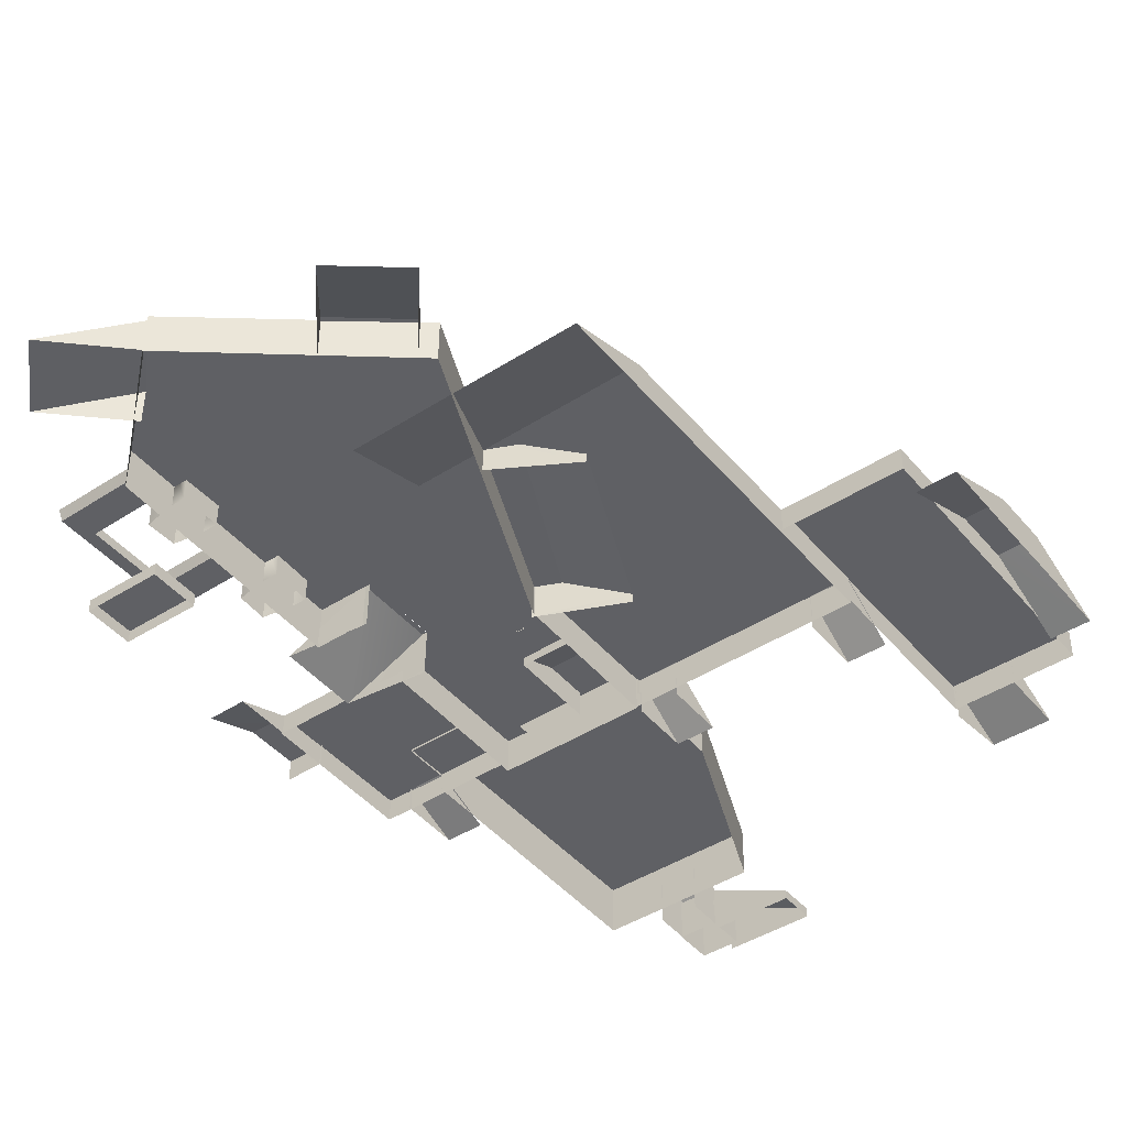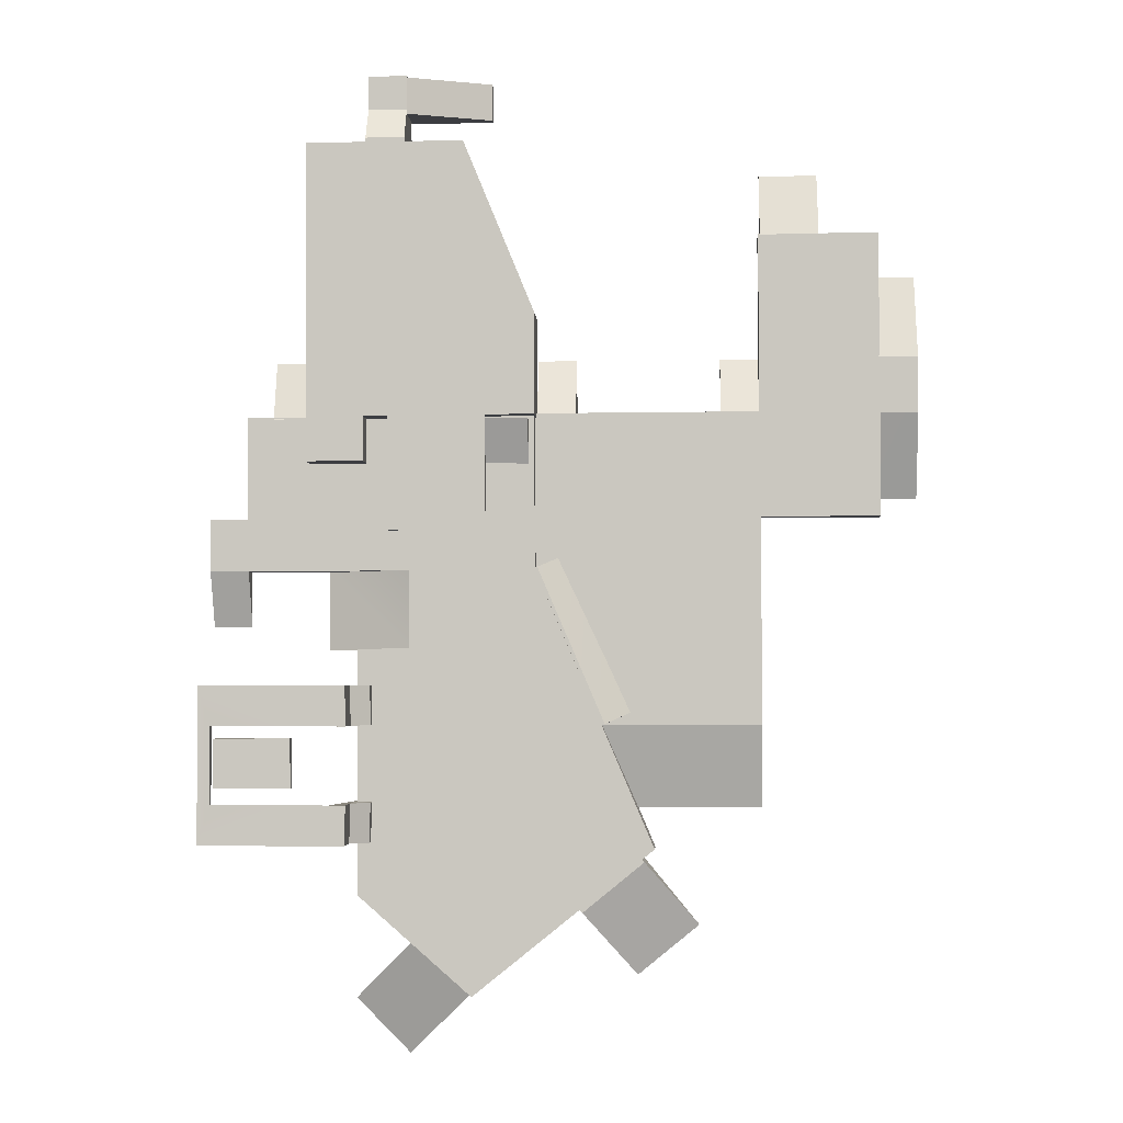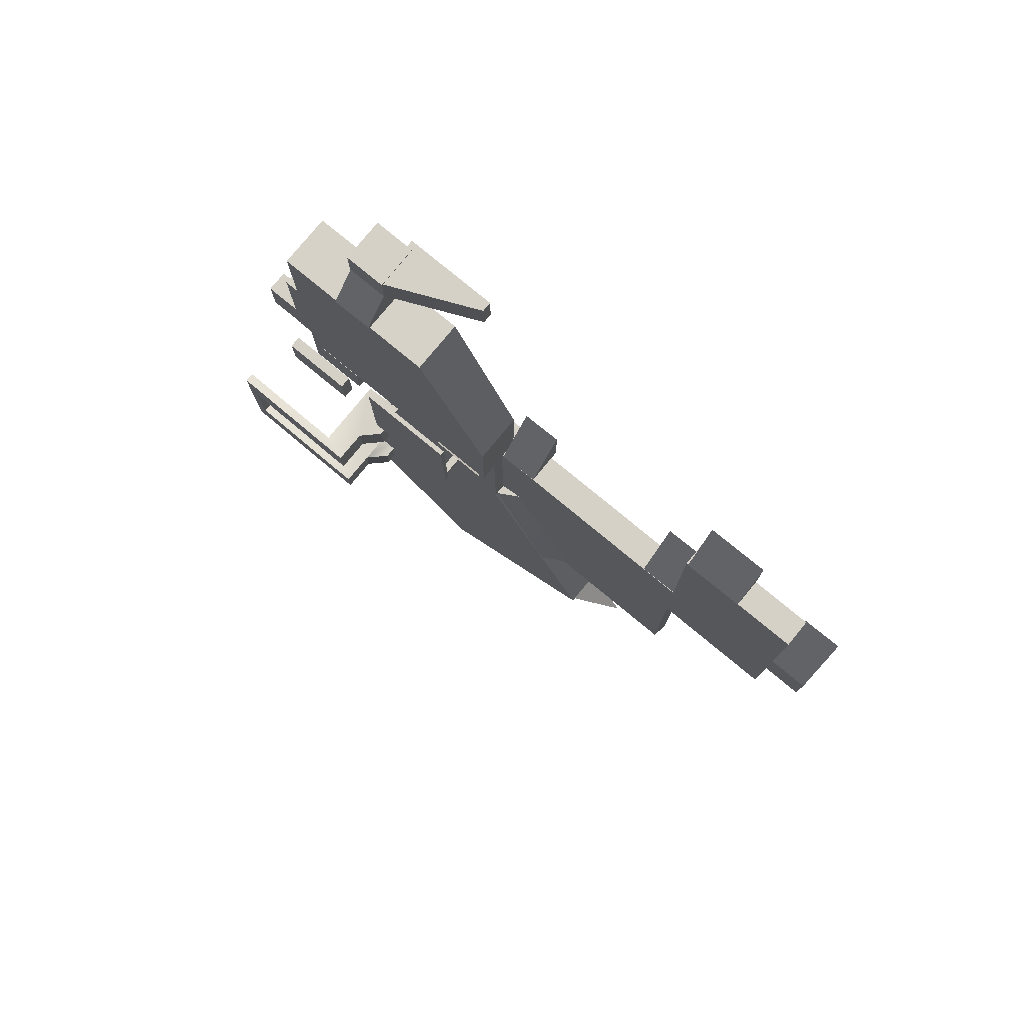
<metadata>
{"format":"obj","ext":"obj","renderer":"f3d","projection":"perspective","resolution":1024,"background":"white","views":[{"elev":-44.0,"azim":-142.8,"up":"+Y"},{"elev":-2.6,"azim":-176.9,"up":"+Z"},{"elev":79.2,"azim":-140.5,"up":"+Z"}]}
</metadata>
<code>
g Observatory_Base_01_LOD3
v 31.68 3.276 9.226
v 10.56 3.276 -10.41
v 31.6 3.276 -10.48
v 10.63 3.276 9.299
v 31.68 3.276 9.226
v 31.6 0.5665 -10.5
v 31.68 0.3509 9.204
v 31.6 3.276 -10.48
v 31.68 3.276 9.226
v 10.63 0.349 9.278
v 10.63 3.276 9.299
v 31.68 0.3509 9.204
v 10.56 3.276 -10.41
v 31.6 0.5665 -10.5
v 31.6 3.276 -10.48
v 10.56 0.5626 -10.43
v -49.11 3.196 32.53
v -33.98 3.196 -3.637
v -33.83 3.196 32.48
v -49.25 3.196 -3.585
v -49.11 3.196 32.53
v -33.83 -0.24 32.46
v -49.11 -0.2419 32.51
v -33.83 3.196 32.48
v -33.98 3.196 -3.637
v -49.25 0.1931 -3.6
v -33.98 0.195 -3.652
v -49.25 3.196 -3.585
v -33.98 3.196 -3.637
v -33.83 -0.24 32.46
v -33.83 3.196 32.48
v -33.98 0.195 -3.652
v -49.11 3.196 32.53
v -49.25 0.1931 -3.6
v -49.25 3.196 -3.585
v -49.11 -0.2419 32.51
v -34.03 3.215 9.759
v -5.12 3.215 -30.13
v -4.974 3.215 9.659
v -34.17 3.215 -30.03
v -34.03 3.215 9.759
v -4.974 -0.5575 9.639
v -34.03 -0.5595 9.739
v -4.974 3.215 9.659
v -5.12 3.215 -30.13
v -34.17 -0.1245 -40.63
v -5.12 -0.1226 -40.73
v -34.17 3.215 -30.03
v -34.03 3.215 9.759
v -34.17 -0.1245 -40.63
v -34.17 3.215 -30.03
v -34.03 -0.5595 9.739
v -5.422 7.035 22.24
v 23.69 7.035 44.06
v 3.6 7.035 44.13
v -5.467 7.035 9.199
v 23.56 7.035 9.099
v 23.69 7.035 44.06
v 23.56 1.036 9.033
v 23.69 0.6531 43.99
v 23.56 7.035 9.099
v -5.467 7.035 9.199
v -5.422 0.8898 22.17
v -5.467 1.032 9.133
v -5.422 7.035 22.24
v -5.422 7.035 22.24
v 3.6 0.6511 44.06
v -5.422 0.8898 22.17
v 3.6 7.035 44.13
v -5.467 7.035 9.199
v 23.56 1.036 9.033
v 23.56 7.035 9.099
v -5.467 1.032 9.133
v 23.69 7.035 44.06
v 3.6 0.6511 44.06
v 3.6 7.035 44.13
v 23.69 0.6531 43.99
v 17.06 4.832 -51.54
v -20.57 4.832 -45.63
v 2.536 4.832 -64.25
v 10.17 4.832 -20.38
v 17.18 4.832 -20.41
v -5.461 4.832 -10.37
v 10.08 4.832 -10.42
v 17.18 4.832 -20.41
v 17.06 -0.6018 -51.57
v 17.18 -0.9406 -20.44
v 17.06 4.832 -51.54
v 10.08 4.832 -10.42
v 13.29 -1.05 -10.47
v 13.29 4.832 -10.43
v 10.08 -1.05 -10.46
v 17.18 4.832 -20.41
v 10.17 -0.9425 -20.42
v 10.17 4.832 -20.38
v 17.18 -0.9406 -20.44
v 13.35 -1.264 9.066
v 10.04 4.832 9.11
v 13.35 4.832 9.102
v 8.264 4.832 9.114
v 5.598 4.832 9.125
v -5.338 -1.266 9.131
v -5.338 4.832 9.166
v 13.35 -1.264 9.066
v 3.812 4.832 9.135
v 5.598 4.832 9.125
v 13.35 -1.264 9.066
v -5.338 4.832 9.166
v 3.812 4.832 9.135
v 17.06 4.832 -51.54
v 2.538 -0.4632 -64.28
v 17.06 -0.6018 -51.57
v 2.536 4.832 -64.25
v -20.57 4.832 -45.63
v -5.461 -1.052 -10.41
v -20.57 -0.6673 -45.67
v -5.461 4.832 -10.37
v 13.29 -1.05 -10.47
v 13.35 4.832 9.102
v 13.29 4.832 -10.43
v 13.35 -1.264 9.066
v -5.461 4.832 -10.37
v -5.338 -1.266 9.131
v -5.461 -1.052 -10.41
v -5.338 4.832 9.166
v 2.536 4.832 -64.25
v -20.57 -0.6673 -45.67
v 2.538 -0.4632 -64.28
v -20.57 4.832 -45.63
v -14.29 4.762 -29.92
v -13.75 0.1276 -30.26
v -13.74 4.766 -30.16
v -24.08 0.008301 -25.54
v -24.08 -1.158 -25.56
v -14.29 4.762 -29.92
v -24.08 -1.158 -25.56
v -13.75 0.1276 -30.26
v -14.29 4.762 -29.92
v -15.51 -0.215 -5.631
v -24.08 0.008301 -25.54
v -5.715 4.437 -10.01
v -5.715 4.437 -10.01
v -13.74 4.766 -30.16
v -5.161 4.441 -10.23
v -14.29 4.762 -29.92
v -5.172 -1.364 -10.33
v -5.715 4.437 -10.01
v -5.161 4.441 -10.23
v -15.51 -1.41 -5.65
v -15.51 -0.215 -5.631
v -5.172 -1.364 -10.33
v -15.51 -0.215 -5.631
v -5.715 4.437 -10.01
v -18.34 -0.05906 -61.9
v -19.27 4.766 -47.26
v -26.16 -0.003242 -55.5
v -11.44 4.71 -53.65
v -11.06 4.71 -53.19
v -19.27 4.766 -47.26
v -11.44 4.71 -53.65
v -18.91 4.766 -46.78
v -19.27 4.766 -47.26
v -18.91 -0.8828 -46.78
v -26.16 -0.003242 -55.5
v -18.91 -0.8828 -46.78
v -19.27 4.766 -47.26
v -18.91 4.766 -46.78
v -11.06 -0.8828 -53.19
v -11.44 4.71 -53.65
v -18.34 -0.05906 -61.9
v -11.44 4.71 -53.65
v -11.06 -0.8828 -53.19
v -11.06 4.71 -53.19
v 2.771 4.618 -63.97
v 17.69 -0.2323 -65.05
v 9.736 4.614 -56.96
v 10.74 -0.1765 -72.04
v 10.74 -0.1765 -72.04
v 2.771 4.618 -63.97
v 2.771 0.07374 -63.97
v 17.69 -0.2323 -65.05
v 9.736 0.07374 -56.96
v 9.736 4.614 -56.96
v 2.344 2.622 -2.041
v -4.614 7.197 8.727
v -4.716 2.678 -2.02
v 2.444 7.141 8.706
v -4.716 2.678 -2.02
v -4.614 1.475 8.727
v -4.716 1.485 -2.02
v -4.614 1.475 8.727
v -4.716 2.678 -2.02
v -4.614 7.197 8.727
v 2.344 2.622 -2.041
v 2.446 1.475 8.706
v 2.444 7.141 8.706
v 2.344 1.456 -2.041
v -4.716 2.678 -2.02
v 2.344 1.456 -2.041
v 2.344 2.622 -2.041
v -4.716 1.485 -2.02
v 21.43 -0.1149 -10.51
v 10.59 4.664 -20.48
v 21.41 -0.05714 -20.62
v 10.61 4.664 -10.37
v 10.02 4.664 -10.36
v 10.59 4.664 -20.48
v 10.61 4.664 -10.37
v 9.996 4.664 -20.49
v 21.41 -0.05714 -20.62
v 10.59 4.664 -20.48
v 10.66 -1.262 -20.48
v 21.43 -0.1149 -10.51
v 10.69 -1.262 -10.37
v 10.61 4.664 -10.37
v 10.09 -1.262 -10.36
v 10.02 4.664 -10.36
v 9.996 4.664 -20.49
v 10.66 -1.262 -20.48
v 10.59 4.664 -20.48
v 10.07 -1.262 -20.49
v 28.29 3.323 8.975
v 23.49 0.2162 16.59
v 23.38 3.265 8.995
v 28.38 0.272 16.57
v 28.38 0.272 16.57
v 28.29 3.323 8.975
v 28.29 0.3547 8.975
v 0.6807 8.39 10.26
v 12.85 8.39 -5.502
v 13 8.39 10.21
v 0.5441 8.39 -5.45
v 0.6807 8.39 10.26
v 13 7.788 10.19
v 0.6807 7.788 10.25
v 13 8.39 10.21
v 12.85 8.39 -5.502
v 0.5441 7.792 -5.465
v 12.85 7.792 -5.517
v 0.5441 8.39 -5.45
v 12.85 8.39 -5.502
v 13 7.788 10.19
v 13 8.39 10.21
v 12.85 7.792 -5.517
v 0.6807 8.39 10.26
v 0.5441 7.792 -5.465
v 0.5441 8.39 -5.45
v 0.6807 7.788 10.25
v 13 7.788 10.19
v 0.5441 7.792 -5.465
v 0.6807 7.788 10.25
v 12.85 7.792 -5.517
v 12.69 8.036 -5.123
v 11.75 4.783 -5.113
v 12.69 4.785 -5.138
v 11.75 8.036 -5.098
v 12.69 8.036 -5.123
v 12.69 4.783 -4.099
v 12.69 8.036 -4.099
v 12.69 4.785 -5.138
v 11.75 8.036 -4.097
v 11.75 4.783 -5.113
v 11.75 8.036 -5.098
v 11.75 4.781 -4.099
v 11.75 4.781 -4.099
v 12.69 8.036 -4.099
v 12.69 4.783 -4.099
v 11.75 8.036 -4.097
v 1.759 8.036 -5.123
v 0.8193 4.783 -5.113
v 1.759 4.785 -5.138
v 0.8193 8.036 -5.098
v 1.759 8.036 -5.123
v 1.76 4.783 -4.099
v 1.76 8.036 -4.099
v 1.759 4.785 -5.138
v 0.8212 8.036 -4.097
v 0.8193 4.783 -5.113
v 0.8193 8.036 -5.098
v 0.8212 4.781 -4.099
v 0.8212 4.781 -4.099
v 1.76 8.036 -4.099
v 1.76 4.783 -4.099
v 0.8212 8.036 -4.097
v 16.28 7.07 9.064
v 23.54 7.07 3.326
v 23.54 7.07 9.062
v 16.28 7.07 3.351
v -49.08 3.228 16.67
v -54.02 3.226 9.57
v -49.08 3.226 9.562
v -54.02 3.226 16.68
v -54.02 3.226 9.57
v -53.99 -1.275 16.71
v -54.01 -1.283 9.61
v -54.02 3.226 16.68
v -49.15 -1.376 -1.195
v -54.02 3.226 9.57
v -54.09 -1.325 -1.187
v -49.08 3.226 9.562
v -54.09 -1.325 -1.187
v -54.02 3.226 9.57
v -54.01 -1.283 9.61
v -53.95 -1.376 27.44
v -49.08 3.228 16.67
v -49 -1.325 27.43
v -54.02 3.226 16.68
v -53.95 -1.376 27.44
v -53.99 -1.275 16.71
v -54.02 3.226 16.68
v -5.621 3.278 9.595
v -10.5 -1.537 16.95
v -10.57 3.222 9.616
v -5.559 -1.481 16.93
v -5.559 -1.481 16.93
v -5.621 3.278 9.595
v -5.621 -1.504 9.595
v -10.5 -1.537 16.95
v -10.57 -1.504 9.616
v -10.57 3.222 9.616
v 23.54 3.02 3.319
v 16.28 7.07 3.351
v 16.28 3.018 3.328
v 23.54 7.07 3.326
v 23.54 7.07 9.062
v 23.54 3.02 3.319
v 23.54 3.018 9.062
v 23.54 3.02 3.319
v 23.54 7.07 9.062
v 23.54 7.07 3.326
v 16.28 3.018 3.328
v 16.28 7.07 9.064
v 16.28 3.018 9.062
v 16.28 7.07 9.064
v 16.28 3.018 3.328
v 16.28 7.07 3.351
v -29.05 3.278 9.595
v -33.93 -1.537 16.95
v -34 3.222 9.616
v -28.99 -1.481 16.93
v -28.99 -1.481 16.93
v -29.05 3.278 9.595
v -29.05 -1.504 9.595
v 13.29 4.832 -10.43
v -5.461 4.832 -10.37
v 10.08 4.832 -10.42
v 13.29 4.832 -10.43
v -5.338 4.832 9.166
v -5.461 4.832 -10.37
v 3.812 4.832 9.135
v 5.598 4.832 9.125
v 8.264 4.832 9.114
v 10.04 4.832 9.11
v 13.35 4.832 9.102
v -34.08 3.278 32.41
v -41.47 -0.3112 40.61
v -41.54 3.222 32.43
v -34.02 -0.2554 40.6
v -34.02 -0.2554 40.6
v -34.08 3.278 32.41
v -34.08 -1.504 32.41
v -41.47 -0.3112 40.61
v -41.54 -0.3285 32.43
v -41.54 3.222 32.43
v 15.34 6.339 -44.83
v 17.43 8.548 -39.79
v 15.21 6.339 -39.81
v 17.57 8.548 -44.81
v 15.34 1.996 -44.82
v 17.57 8.548 -44.81
v 15.34 6.339 -44.83
v 17.57 1.996 -44.8
v 17.58 12.92 -44.81
v 20.95 1.998 -40.37
v 17.44 12.97 -39.79
v 20.92 11.67 -40.39
v 17.43 1.998 -39.78
v 17.43 8.548 -39.79
v 15.21 1.998 -39.8
v 15.21 6.339 -39.81
v 34.43 12.83 -39.79
v 17.44 12.97 -39.79
v 34.43 11.53 -40.39
v 20.92 11.67 -40.39
v 21.1 1.996 -44.17
v 20.95 1.998 -40.37
v 21.06 11.62 -44.18
v 15.21 1.998 -39.8
v 15.34 6.339 -44.83
v 15.21 6.339 -39.81
v 15.34 1.996 -44.82
v 21.1 1.996 -44.17
v 17.58 12.92 -44.81
v 17.57 1.996 -44.8
v 21.06 11.62 -44.18
v 17.43 8.548 -39.79
v 17.58 12.92 -44.81
v 17.44 12.97 -39.79
v 17.57 8.548 -44.81
v 21.06 11.62 -44.18
v 34.43 11.53 -40.39
v 35.95 11.48 -44.18
v 20.92 11.67 -40.39
v 34.43 11.53 -29.48
v 35.95 11.48 -25.68
v 21.06 11.62 -25.68
v 20.92 11.67 -29.48
v 17.44 12.97 -39.79
v 35.95 12.77 -44.81
v 34.43 12.83 -39.79
v 17.58 12.92 -44.81
v 34.43 12.83 -30.07
v 35.95 12.77 -25.05
v 17.44 12.97 -30.07
v 17.58 12.92 -25.05
v 35.95 11.48 -44.18
v 17.58 12.92 -44.81
v 21.06 11.62 -44.18
v 35.95 12.77 -44.81
v 17.43 8.548 -30.07
v 15.34 6.339 -25.03
v 15.21 6.339 -30.05
v 17.57 8.548 -25.05
v 17.57 8.548 -25.05
v 15.34 1.996 -25.05
v 15.34 6.339 -25.03
v 17.57 1.996 -25.07
v 21.1 1.996 -25.7
v 21.06 11.62 -25.68
v 17.58 12.92 -25.05
v 17.58 12.92 -25.05
v 35.95 11.48 -25.68
v 35.95 12.77 -25.05
v 15.34 6.339 -25.03
v 15.21 1.998 -30.07
v 15.21 6.339 -30.05
v 15.34 1.996 -25.05
v 17.43 8.548 -30.07
v 15.21 1.998 -30.07
v 17.43 1.998 -30.09
v 15.21 6.339 -30.05
v 17.44 12.97 -30.07
v 20.95 1.998 -29.49
v 20.92 11.67 -29.48
v 34.43 12.83 -30.07
v 17.44 12.97 -30.07
v 34.43 11.53 -29.48
v 20.92 11.67 -29.48
v 21.1 1.996 -25.7
v 21.06 11.62 -25.68
v 20.95 1.998 -29.49
v 17.58 12.92 -25.05
v 17.43 8.548 -30.07
v 17.44 12.97 -30.07
v 17.57 8.548 -25.05
v 35.95 12.77 -44.81
v 35.95 11.48 -25.68
v 35.95 12.77 -25.05
v 35.95 11.48 -44.18
v 34.43 11.53 -40.39
v 34.43 12.83 -30.07
v 34.43 11.53 -29.48
v 34.43 12.83 -39.79
v 25.88 3.575 -38.19
v 35.93 3.575 -31.91
v 25.92 3.575 -31.8
v 35.9 3.575 -38.28
v 25.88 3.575 -38.19
v 25.93 1.918 -31.8
v 25.9 1.918 -38.19
v 25.92 3.575 -31.8
v 35.93 3.575 -31.91
v 35.91 1.921 -38.28
v 35.94 1.921 -31.91
v 35.9 3.575 -38.28
v 35.93 3.575 -31.91
v 25.93 1.918 -31.8
v 25.92 3.575 -31.8
v 35.94 1.921 -31.91
v 25.88 3.575 -38.19
v 35.91 1.921 -38.28
v 35.9 3.575 -38.28
v 25.9 1.918 -38.19
v 36.38 3.228 -3.781
v 31.44 3.226 -10.45
v 36.38 3.226 -10.46
v 31.44 3.226 -3.776
v 36.3 0.5395 -17.53
v 31.44 3.226 -10.45
v 31.37 0.5896 -17.52
v 36.38 3.226 -10.46
v 31.37 0.5896 -17.52
v 31.44 3.226 -10.45
v 31.45 0.6319 -10.41
v 31.44 0.4048 -3.776
v 36.38 3.228 -3.781
v 36.38 0.4048 -3.781
v 31.44 3.226 -3.776
v 11.1 4.031 53.25
v 16.14 4.048 48.3
v 16.14 4.039 53.25
v 11.09 4.035 48.31
v 16.17 -1.231 53.22
v 11.1 4.031 53.25
v 16.14 4.039 53.25
v 11.14 -1.241 53.23
v 16.14 -1.222 48.26
v 16.14 4.039 53.25
v 16.14 4.048 48.3
v 16.17 -1.231 53.22
v 11.1 -1.225 48.27
v 11.1 4.031 53.25
v 11.14 -1.241 53.23
v 11.09 4.035 48.31
v 16.14 -1.222 48.26
v 11.09 4.035 48.31
v 11.1 -1.225 48.27
v 16.14 4.048 48.3
v 11.26 3.933 53.1
v 0.4825 -0.9444 48.46
v 11.24 3.877 48.39
v 0.5017 -0.8867 53.17
v 11.26 3.933 53.1
v 11.84 3.877 48.39
v 11.86 3.933 53.11
v 11.24 3.877 48.39
v 11.26 -2.092 53.1
v 0.5017 -0.8867 53.17
v 11.26 3.933 53.1
v 0.5017 -2.082 53.17
v 11.86 3.933 53.11
v 11.86 -2.092 53.11
v 11.24 -2.092 48.39
v 0.4825 -0.9444 48.46
v 0.4825 -2.111 48.46
v 11.24 3.877 48.39
v 11.84 -2.092 48.39
v 11.84 3.877 48.39
v 0.4825 -2.111 48.46
v 0.5017 -0.8867 53.17
v 0.5017 -2.082 53.17
v 0.4825 -0.9444 48.46
v 16.02 7.28 44.57
v 11.15 2.243 51.33
v 11.08 7.222 44.59
v 16.1 2.301 51.31
v 16.02 7.28 44.57
v 11.08 7.222 43.99
v 16.03 7.28 43.97
v 11.08 7.222 44.59
v 16.02 -1.189 44.57
v 16.1 2.301 51.31
v 16.02 7.28 44.57
v 16.1 2.301 51.31
v 16.02 -1.189 44.57
v 16.1 -1.179 51.31
v 16.03 7.28 43.97
v 16.03 -1.189 43.97
v 16.02 7.28 44.57
v 11.08 -1.189 44.59
v 11.15 2.243 51.33
v 11.15 -1.208 51.33
v 11.08 -1.189 43.99
v 11.08 7.222 44.59
v 11.08 7.222 43.99
v 11.15 2.243 51.33
v 11.08 -1.189 44.59
v 11.08 7.222 44.59
g Observatory_Base_01_LOD3_0
f 3 2 1
f 4 1 2
f 7 6 5
f 8 5 6
f 11 10 9
f 12 9 10
f 15 14 13
f 16 13 14
f 19 18 17
f 20 17 18
f 23 22 21
f 24 21 22
f 27 26 25
f 28 25 26
f 31 30 29
f 32 29 30
f 35 34 33
f 36 33 34
f 39 38 37
f 40 37 38
f 43 42 41
f 44 41 42
f 47 46 45
f 48 45 46
f 51 50 49
f 52 49 50
f 55 54 53
f 54 56 53
f 57 56 54
f 60 59 58
f 61 58 59
f 64 63 62
f 65 62 63
f 68 67 66
f 69 66 67
f 72 71 70
f 73 70 71
f 76 75 74
f 77 74 75
f 80 79 78
f 79 81 78
f 81 82 78
f 79 83 81
f 84 81 83
f 87 86 85
f 88 85 86
f 91 90 89
f 92 89 90
f 95 94 93
f 96 93 94
f 99 98 97
f 98 100 97
f 100 101 97
f 103 102 97
f 106 105 104
f 109 108 107
f 112 111 110
f 113 110 111
f 116 115 114
f 117 114 115
f 120 119 118
f 121 118 119
f 124 123 122
f 125 122 123
f 128 127 126
f 129 126 127
f 132 131 130
f 134 133 130
f 137 136 135
f 140 139 138
f 141 138 139
f 144 143 142
f 145 142 143
f 148 147 146
f 150 149 146
f 153 152 151
f 156 155 154
f 157 154 155
f 160 159 158
f 161 158 159
f 164 163 162
f 167 166 165
f 170 169 168
f 173 172 171
f 176 175 174
f 177 174 175
f 180 179 178
f 183 182 181
f 186 185 184
f 187 184 185
f 190 189 188
f 193 192 191
f 196 195 194
f 197 194 195
f 200 199 198
f 201 198 199
f 204 203 202
f 205 202 203
f 208 207 206
f 209 206 207
f 212 211 210
f 215 214 213
f 214 215 216
f 217 216 215
f 220 219 218
f 221 218 219
f 224 223 222
f 225 222 223
f 228 227 226
f 231 230 229
f 232 229 230
f 235 234 233
f 236 233 234
f 239 238 237
f 240 237 238
f 243 242 241
f 244 241 242
f 247 246 245
f 248 245 246
f 251 250 249
f 252 249 250
f 255 254 253
f 256 253 254
f 259 258 257
f 260 257 258
f 263 262 261
f 264 261 262
f 267 266 265
f 268 265 266
f 271 270 269
f 272 269 270
f 275 274 273
f 276 273 274
f 279 278 277
f 280 277 278
f 283 282 281
f 284 281 282
f 287 286 285
f 288 285 286
f 291 290 289
f 292 289 290
f 295 294 293
f 296 293 294
f 299 298 297
f 300 297 298
f 303 302 301
f 306 305 304
f 307 304 305
f 310 309 308
f 313 312 311
f 314 311 312
f 317 316 315
f 320 319 318
f 323 322 321
f 324 321 322
f 327 326 325
f 330 329 328
f 333 332 331
f 336 335 334
f 339 338 337
f 340 337 338
f 343 342 341
f 346 345 344
f 349 348 347
f 348 350 347
f 350 351 347
f 351 352 347
f 352 353 347
f 353 354 347
f 357 356 355
f 358 355 356
f 361 360 359
f 364 363 362
f 367 366 365
f 368 365 366
f 371 370 369
f 372 369 370
f 370 373 372
f 376 375 374
f 375 377 374
f 378 377 375
f 377 378 379
f 380 379 378
f 382 376 381
f 383 381 376
f 386 385 384
f 387 384 385
f 390 389 388
f 391 388 389
f 394 393 392
f 393 395 392
f 398 397 396
f 399 396 397
f 402 401 400
f 403 400 401
f 401 402 404
f 405 404 402
f 405 406 404
f 407 404 406
f 410 409 408
f 411 408 409
f 410 412 409
f 413 409 412
f 412 414 413
f 415 413 414
f 418 417 416
f 419 416 417
f 422 421 420
f 423 420 421
f 426 425 424
f 427 424 425
f 427 428 424
f 428 429 424
f 429 430 424
f 429 432 431
f 433 431 432
f 436 435 434
f 437 434 435
f 440 439 438
f 441 438 439
f 438 442 440
f 440 442 443
f 442 444 443
f 446 445 444
f 447 444 445
f 450 449 448
f 451 448 449
f 454 453 452
f 455 452 453
f 458 457 456
f 459 456 457
f 462 461 460
f 463 460 461
f 466 465 464
f 467 464 465
f 470 469 468
f 471 468 469
f 474 473 472
f 475 472 473
f 478 477 476
f 479 476 477
f 482 481 480
f 483 480 481
f 486 485 484
f 487 484 485
f 490 489 488
f 491 488 489
f 494 493 492
f 497 496 495
f 498 495 496
f 501 500 499
f 502 499 500
f 505 504 503
f 506 503 504
f 509 508 507
f 510 507 508
f 513 512 511
f 514 511 512
f 517 516 515
f 518 515 516
f 521 520 519
f 522 519 520
f 525 524 523
f 526 523 524
f 529 528 527
f 530 527 528
f 529 527 531
f 532 531 527
f 535 534 533
f 536 533 534
f 533 536 537
f 538 537 536
f 541 540 539
f 542 539 540
f 545 544 543
f 546 543 544
f 549 548 547
f 550 547 548
f 553 552 551
f 556 555 554
f 558 557 555
f 559 555 557
f 562 561 560
f 560 564 563
f 565 563 564
f 568 567 566

</code>
